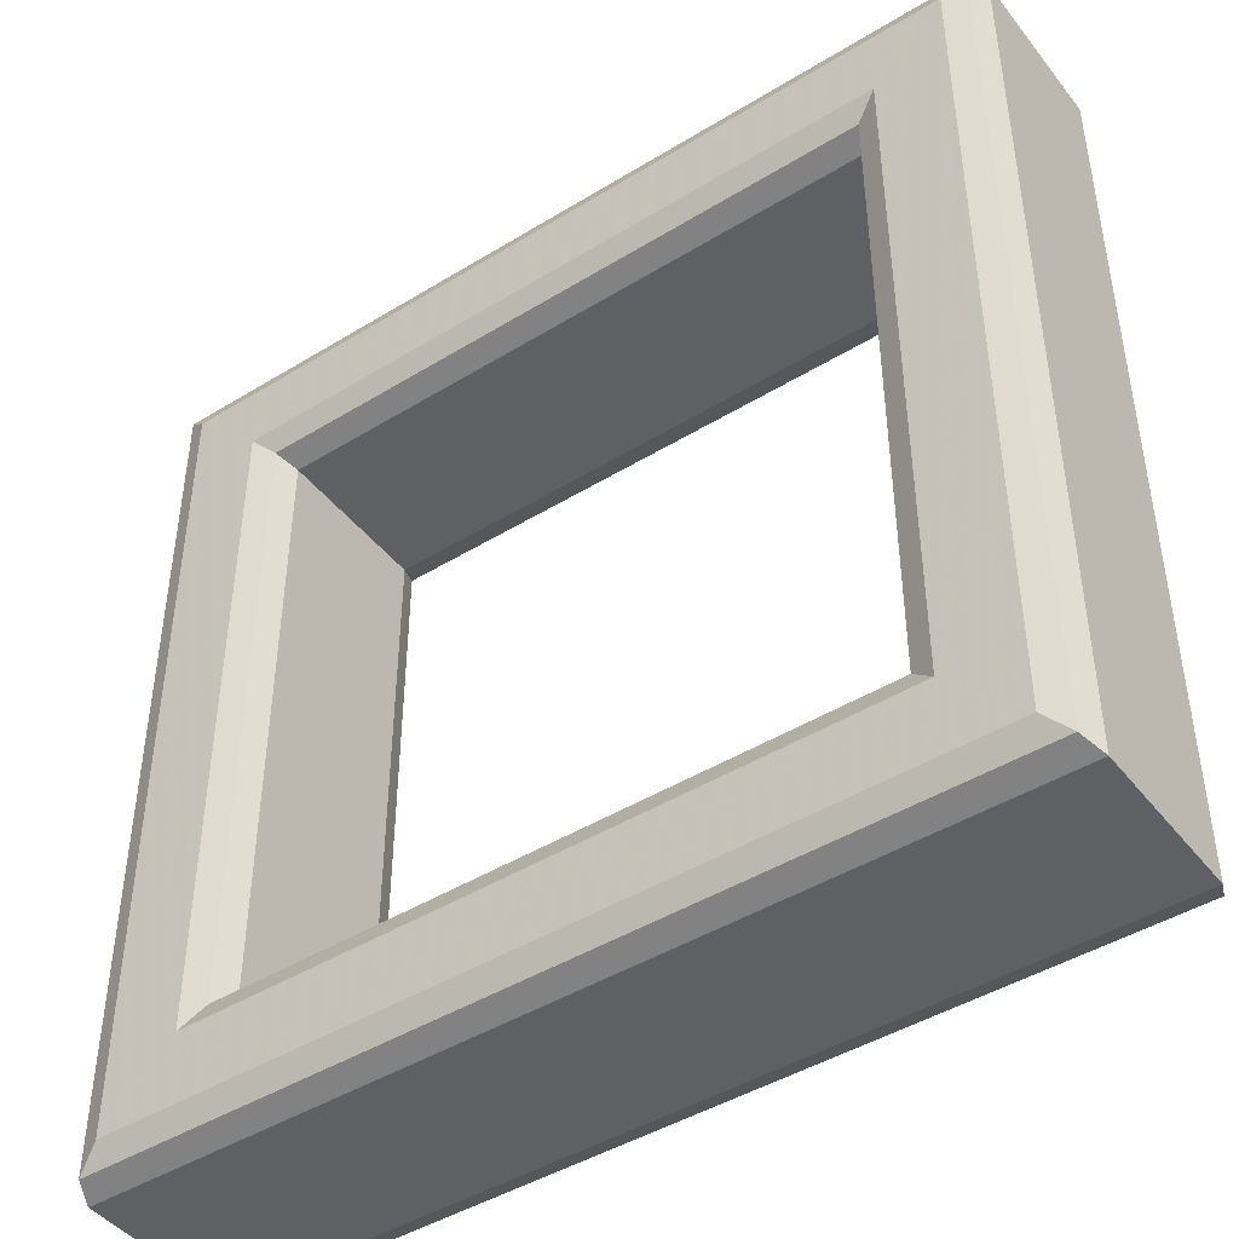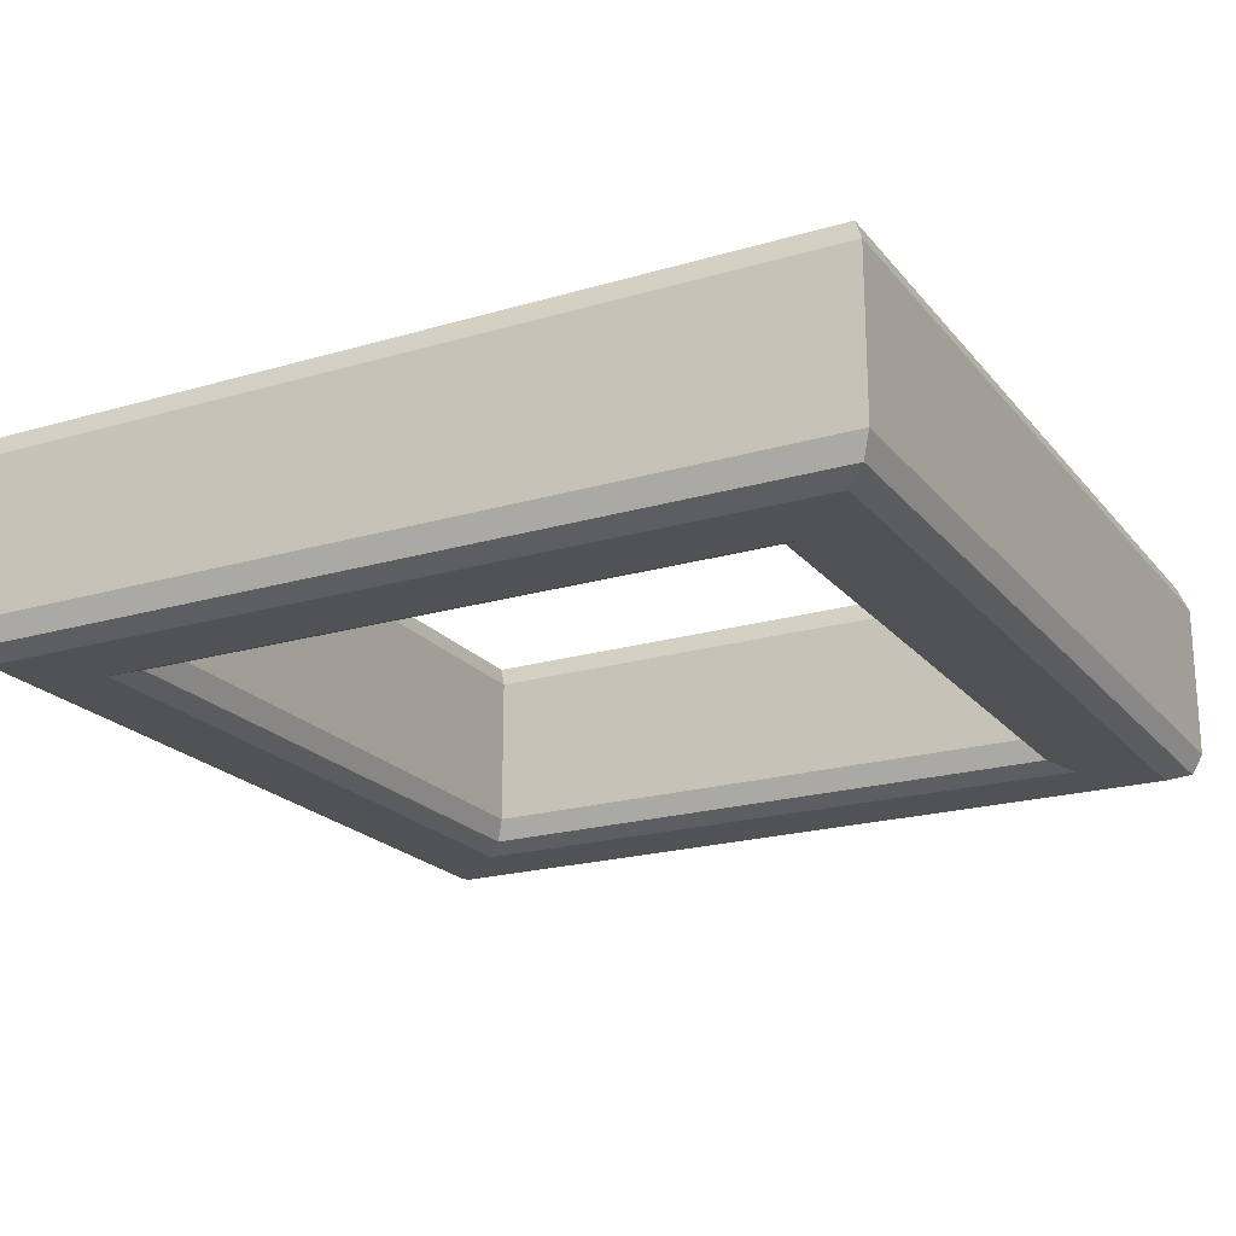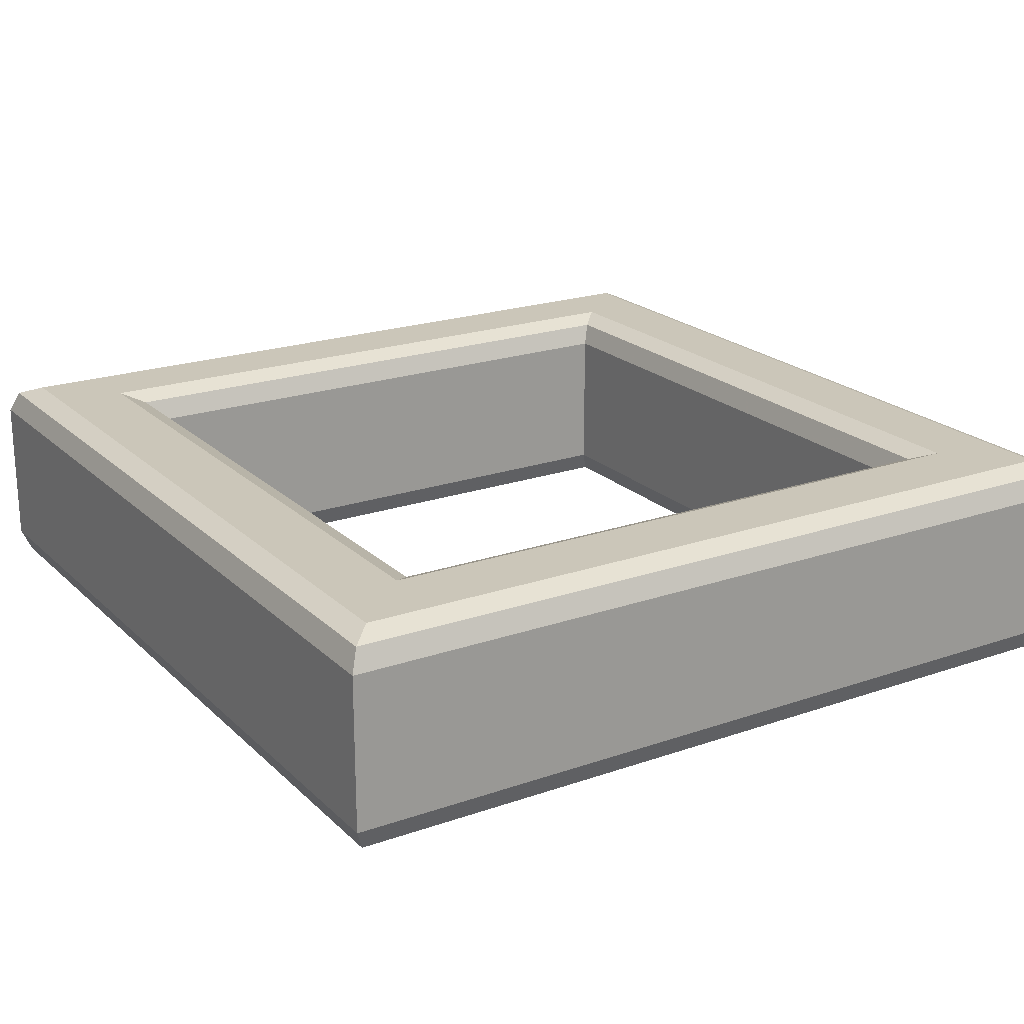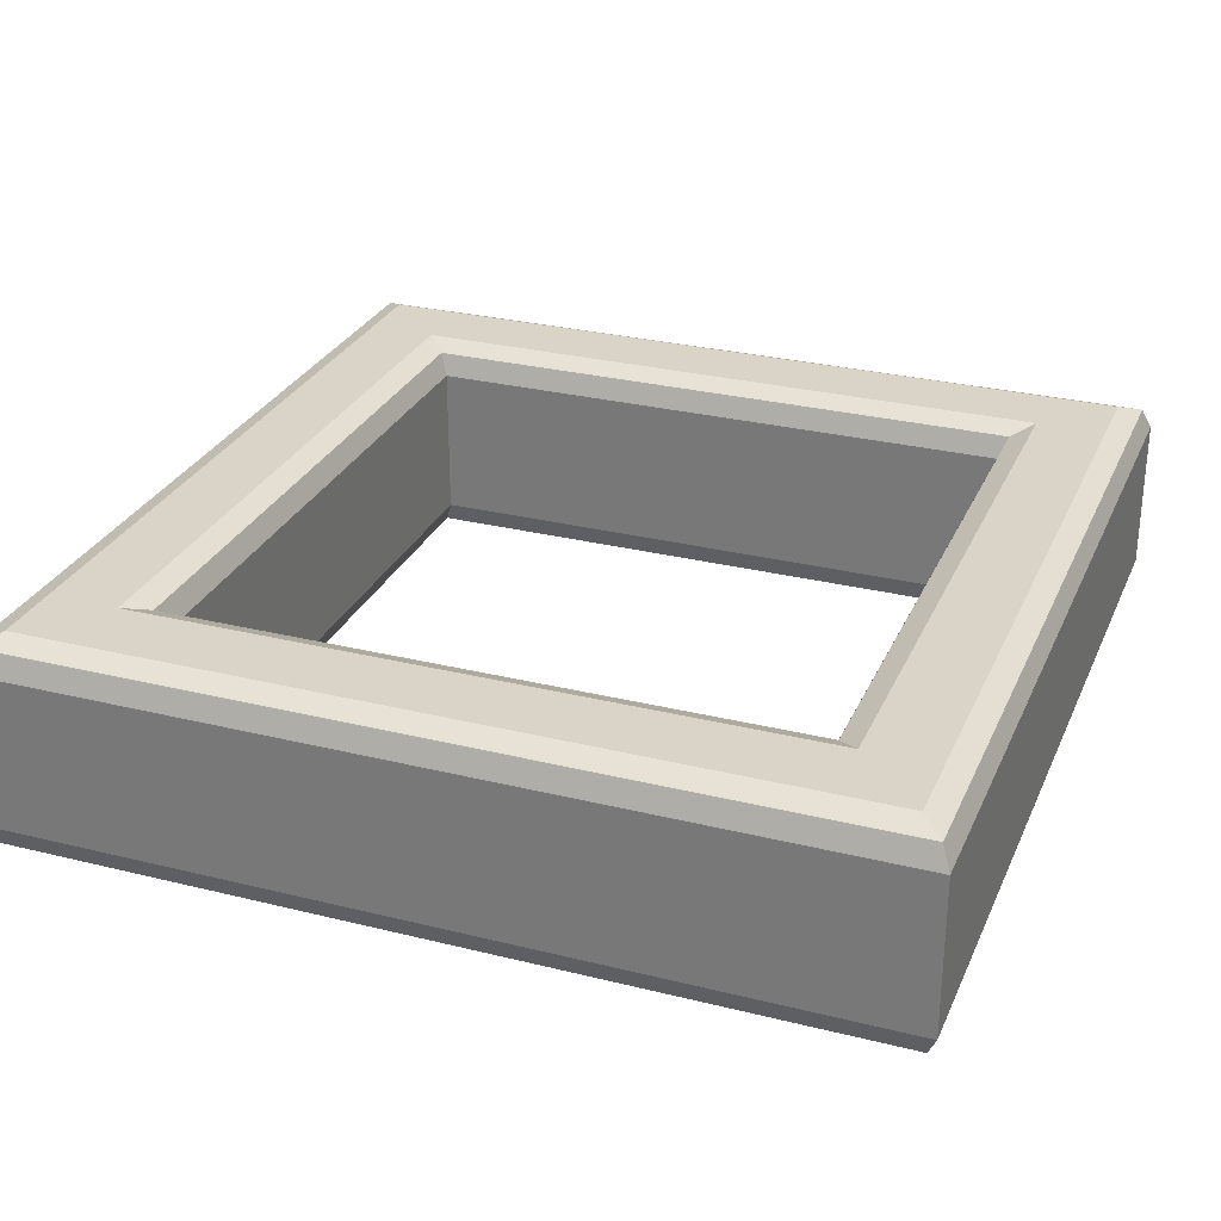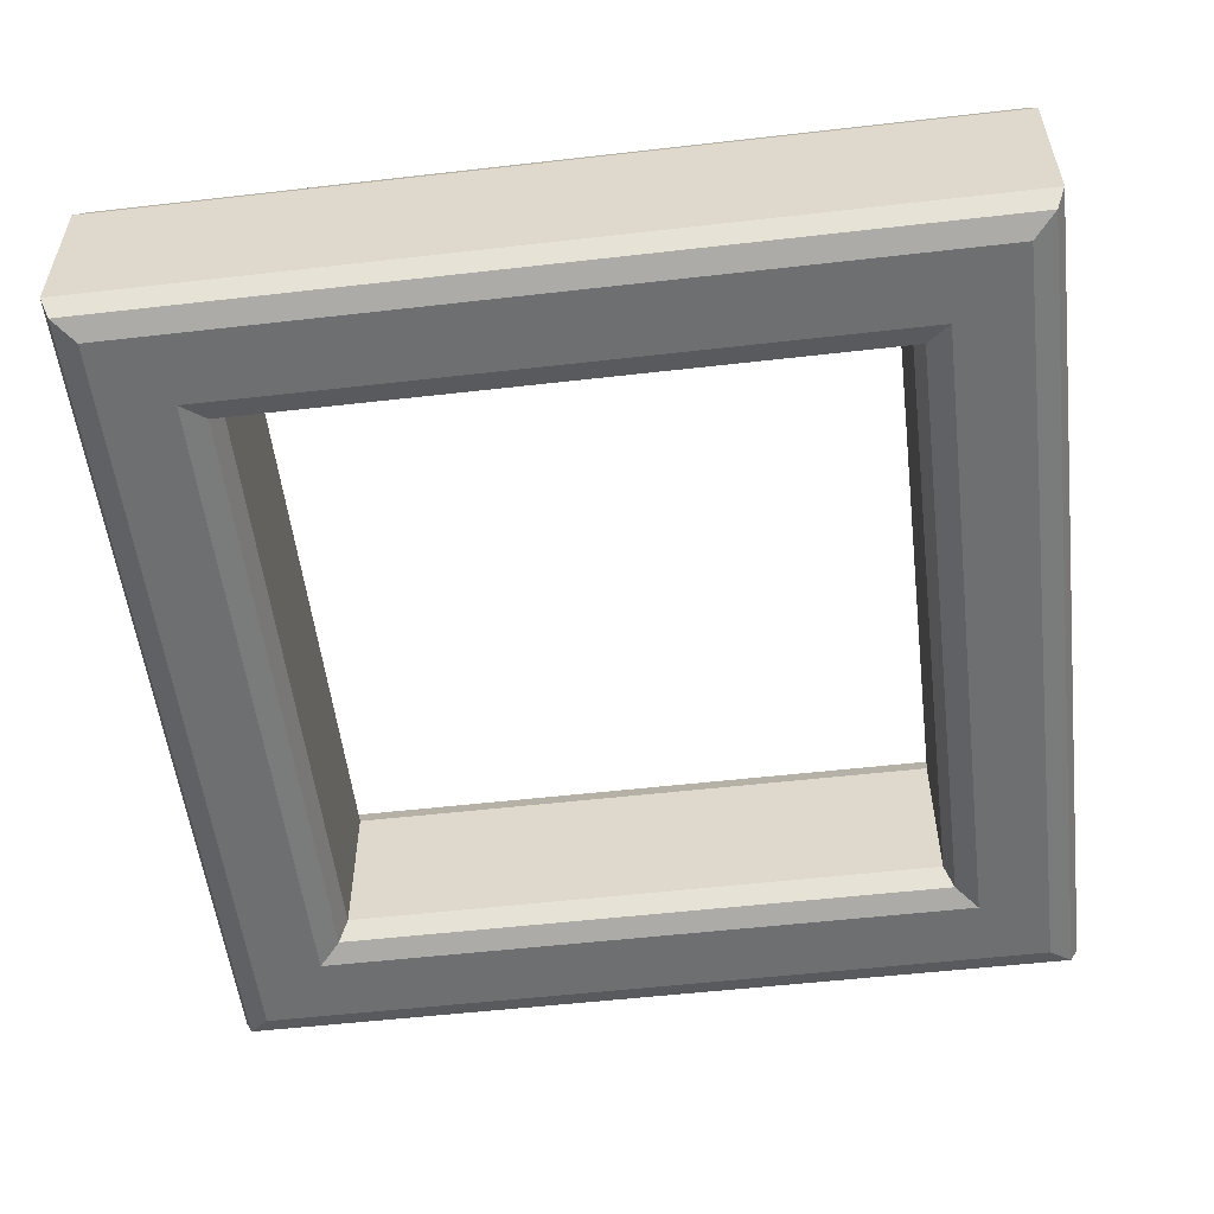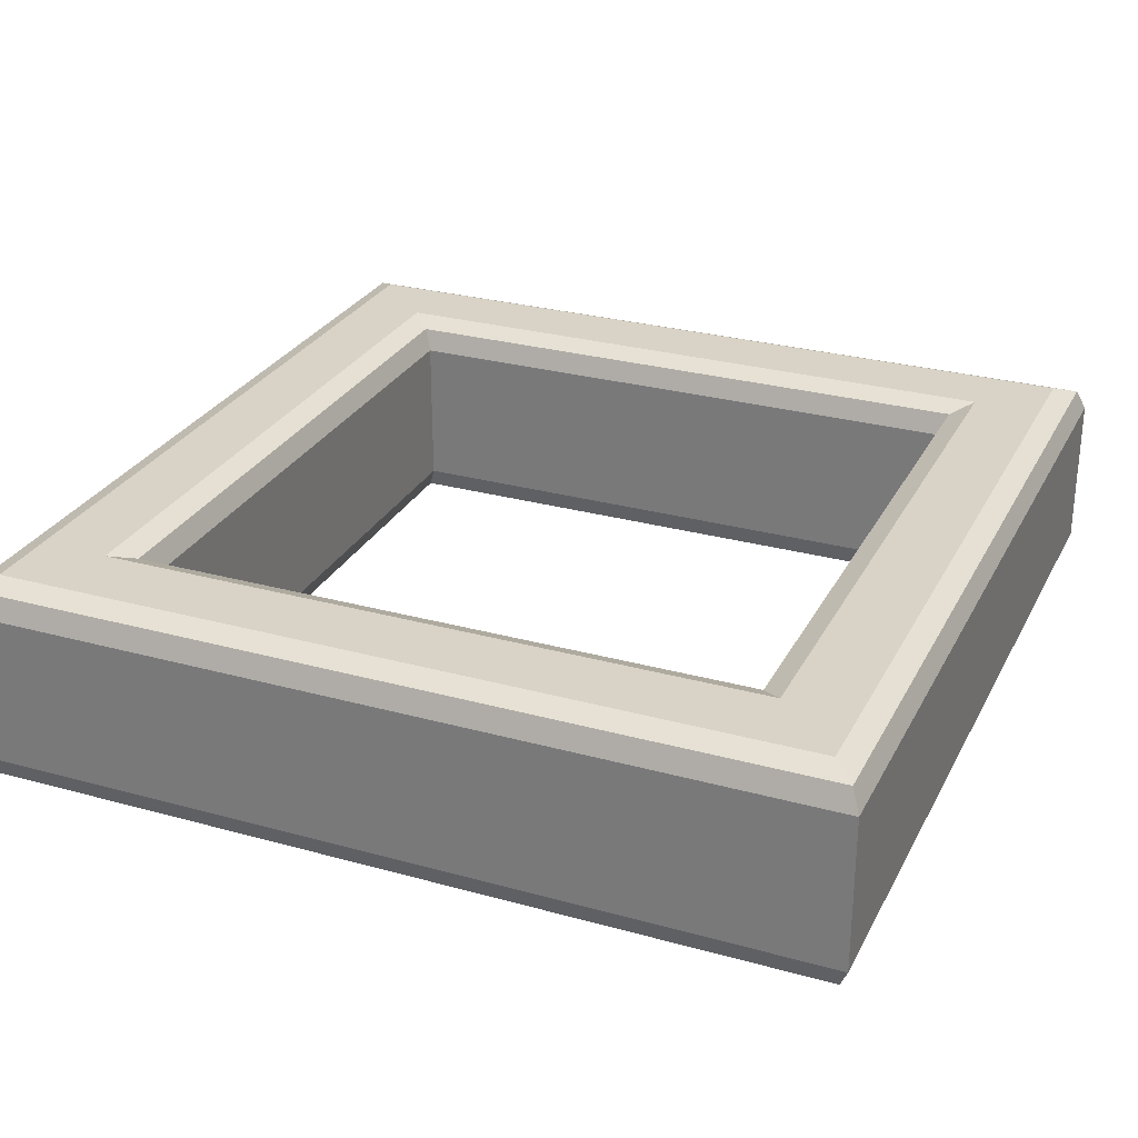
<metadata>
{"format":"obj","ext":"obj","renderer":"f3d","projection":"perspective","resolution":1024,"background":"white","views":[{"elev":-44.8,"azim":-144.5,"up":"+Z"},{"elev":-21.0,"azim":-152.2,"up":"+Y"},{"elev":21.0,"azim":-32.0,"up":"+Y"},{"elev":28.5,"azim":-159.5,"up":"+Y"},{"elev":-54.5,"azim":-83.1,"up":"+Y"},{"elev":28.0,"azim":112.8,"up":"+Y"}]}
</metadata>
<code>
o A_Text
v -0.2598 0.07 0.2598
v -0.2598 0.07 -0.2598
v 0.2598 0.07 -0.2598
v 0.2598 0.07 0.2598
v -0.2149 0.07 0.2149
v 0.2149 0.07 0.2149
v 0.2149 0.07 -0.2149
v -0.2149 0.07 -0.2149
v -0.2598 -0.07 0.2598
v -0.2598 -0.07 -0.2598
v 0.2598 -0.07 -0.2598
v 0.2598 -0.07 0.2598
v -0.2149 -0.07 0.2149
v 0.2149 -0.07 0.2149
v 0.2149 -0.07 -0.2149
v -0.2149 -0.07 -0.2149
v -0.2598 -0.07 0.2598
v -0.2739 -0.06414 0.2739
v -0.2798 -0.05 0.2798
v -0.2598 -0.07 -0.2598
v -0.2739 -0.06414 -0.2739
v -0.2798 -0.05 -0.2798
v 0.2598 -0.07 -0.2598
v 0.2739 -0.06414 -0.2739
v 0.2798 -0.05 -0.2798
v 0.2598 -0.07 0.2598
v 0.2739 -0.06414 0.2739
v 0.2798 -0.05 0.2798
v -0.2798 -0.05 0.2798
v -0.2798 0.05 0.2798
v -0.2798 -0.05 -0.2798
v -0.2798 0.05 -0.2798
v 0.2798 -0.05 -0.2798
v 0.2798 0.05 -0.2798
v 0.2798 -0.05 0.2798
v 0.2798 0.05 0.2798
v -0.2798 0.05 0.2798
v -0.2739 0.06414 0.2739
v -0.2598 0.07 0.2598
v -0.2798 0.05 -0.2798
v -0.2739 0.06414 -0.2739
v -0.2598 0.07 -0.2598
v 0.2798 0.05 -0.2798
v 0.2739 0.06414 -0.2739
v 0.2598 0.07 -0.2598
v 0.2798 0.05 0.2798
v 0.2739 0.06414 0.2739
v 0.2598 0.07 0.2598
v -0.2149 -0.07 0.2149
v -0.2007 -0.06414 0.2007
v -0.1949 -0.05 0.1949
v 0.2149 -0.07 0.2149
v 0.2007 -0.06414 0.2007
v 0.1949 -0.05 0.1949
v 0.2149 -0.07 -0.2149
v 0.2007 -0.06414 -0.2007
v 0.1949 -0.05 -0.1949
v -0.2149 -0.07 -0.2149
v -0.2007 -0.06414 -0.2007
v -0.1949 -0.05 -0.1949
v -0.1949 -0.05 0.1949
v -0.1949 0.05 0.1949
v 0.1949 -0.05 0.1949
v 0.1949 0.05 0.1949
v 0.1949 -0.05 -0.1949
v 0.1949 0.05 -0.1949
v -0.1949 -0.05 -0.1949
v -0.1949 0.05 -0.1949
v -0.1949 0.05 0.1949
v -0.2007 0.06414 0.2007
v -0.2149 0.07 0.2149
v 0.1949 0.05 0.1949
v 0.2007 0.06414 0.2007
v 0.2149 0.07 0.2149
v 0.1949 0.05 -0.1949
v 0.2007 0.06414 -0.2007
v 0.2149 0.07 -0.2149
v -0.1949 0.05 -0.1949
v -0.2007 0.06414 -0.2007
v -0.2149 0.07 -0.2149
f 1 8 2
f 8 3 2
f 8 7 3
f 7 4 3
f 1 5 8
f 6 4 7
f 1 6 5
f 1 4 6
f 16 9 10
f 11 16 10
f 15 16 11
f 12 15 11
f 13 9 16
f 12 14 15
f 14 9 13
f 12 9 14
f 18 21 20 17
f 19 22 21 18
f 21 24 23 20
f 22 25 24 21
f 24 27 26 23
f 25 28 27 24
f 27 18 17 26
f 28 19 18 27
f 30 32 31 29
f 32 34 33 31
f 34 36 35 33
f 36 30 29 35
f 38 41 40 37
f 39 42 41 38
f 41 44 43 40
f 42 45 44 41
f 44 47 46 43
f 45 48 47 44
f 47 38 37 46
f 48 39 38 47
f 50 53 52 49
f 51 54 53 50
f 53 56 55 52
f 54 57 56 53
f 56 59 58 55
f 57 60 59 56
f 59 50 49 58
f 60 51 50 59
f 62 64 63 61
f 64 66 65 63
f 66 68 67 65
f 68 62 61 67
f 70 73 72 69
f 71 74 73 70
f 73 76 75 72
f 74 77 76 73
f 76 79 78 75
f 77 80 79 76
f 79 70 69 78
f 80 71 70 79

</code>
